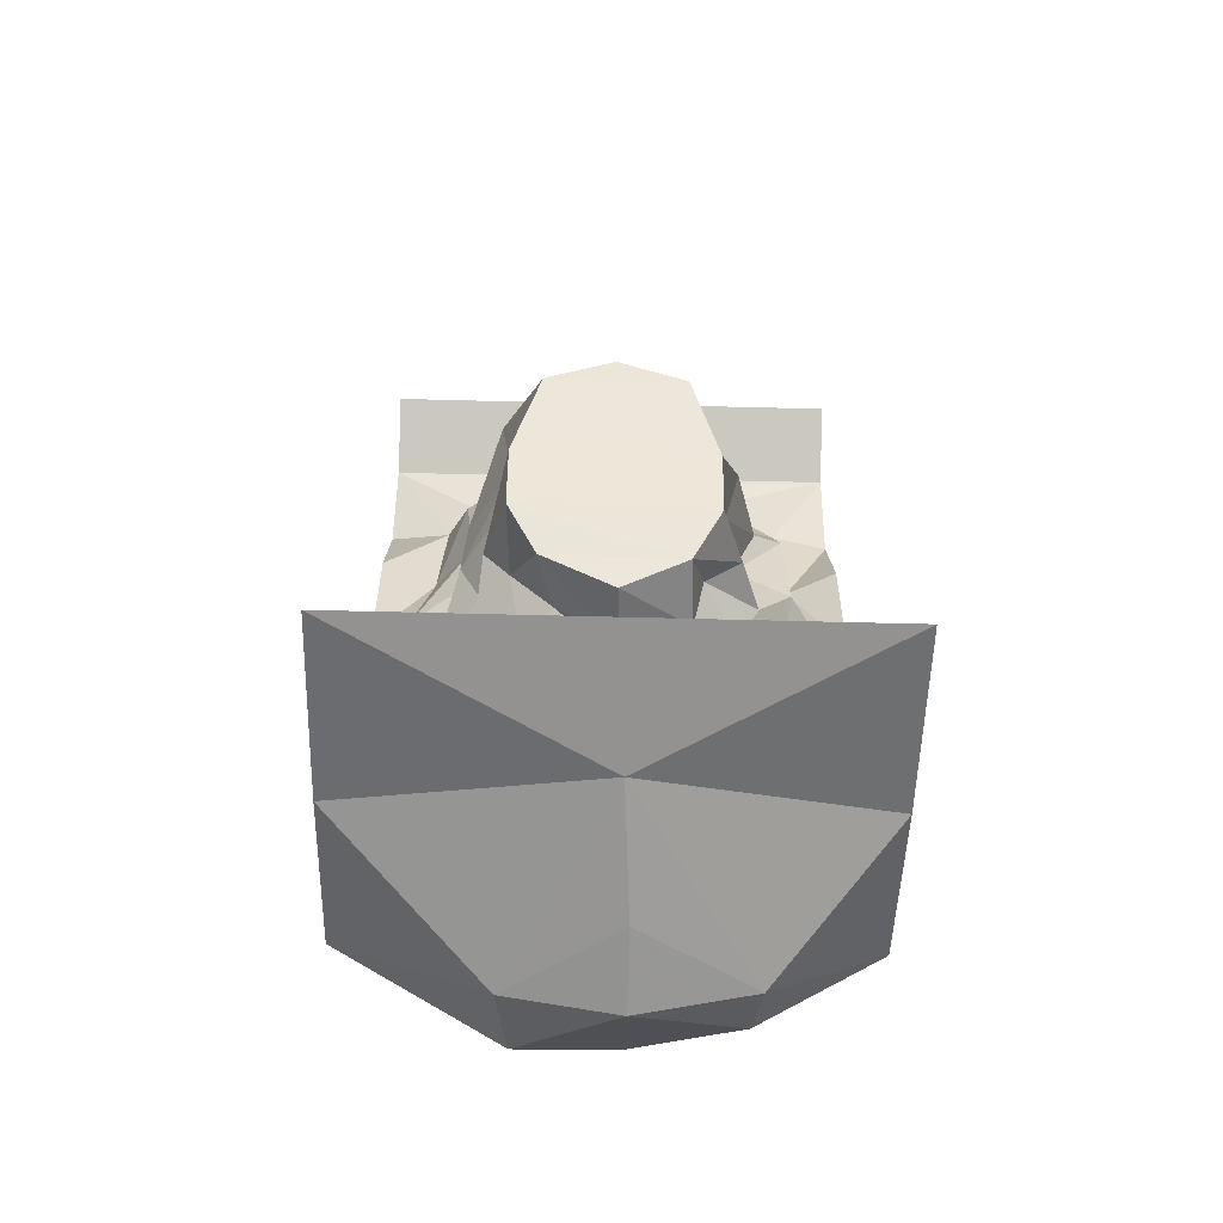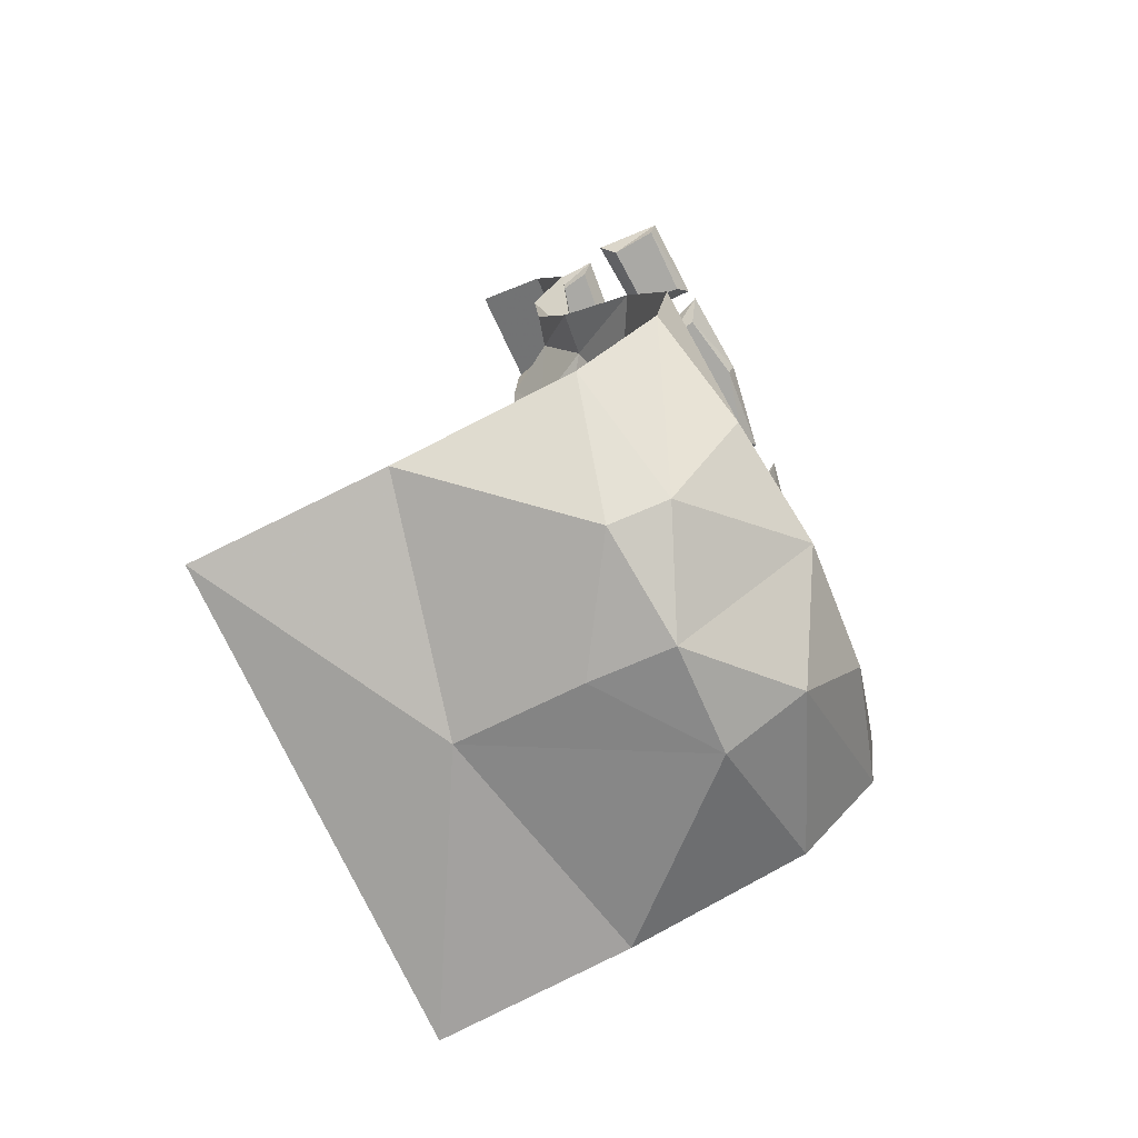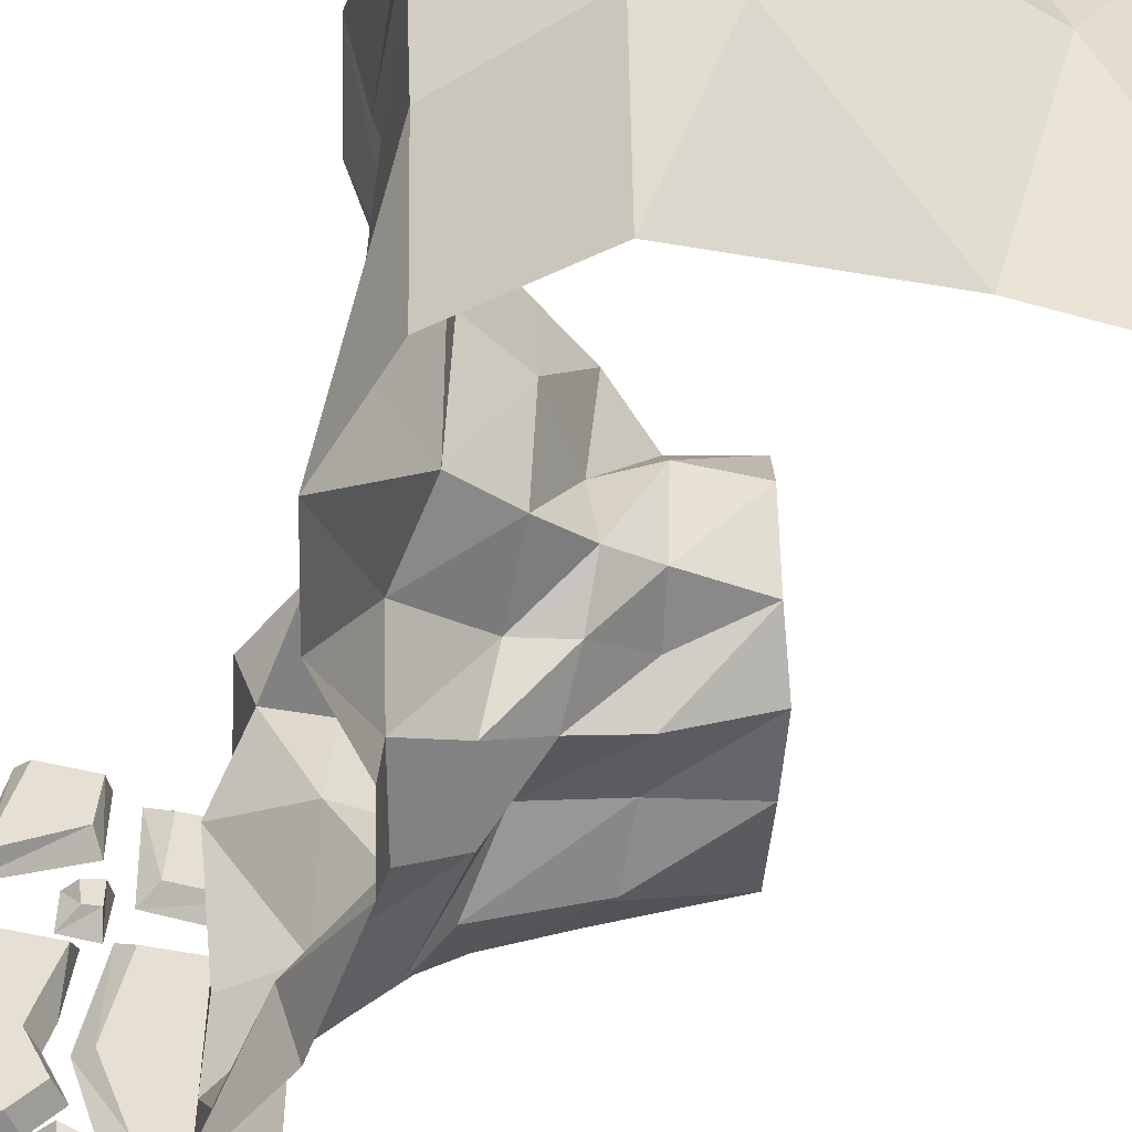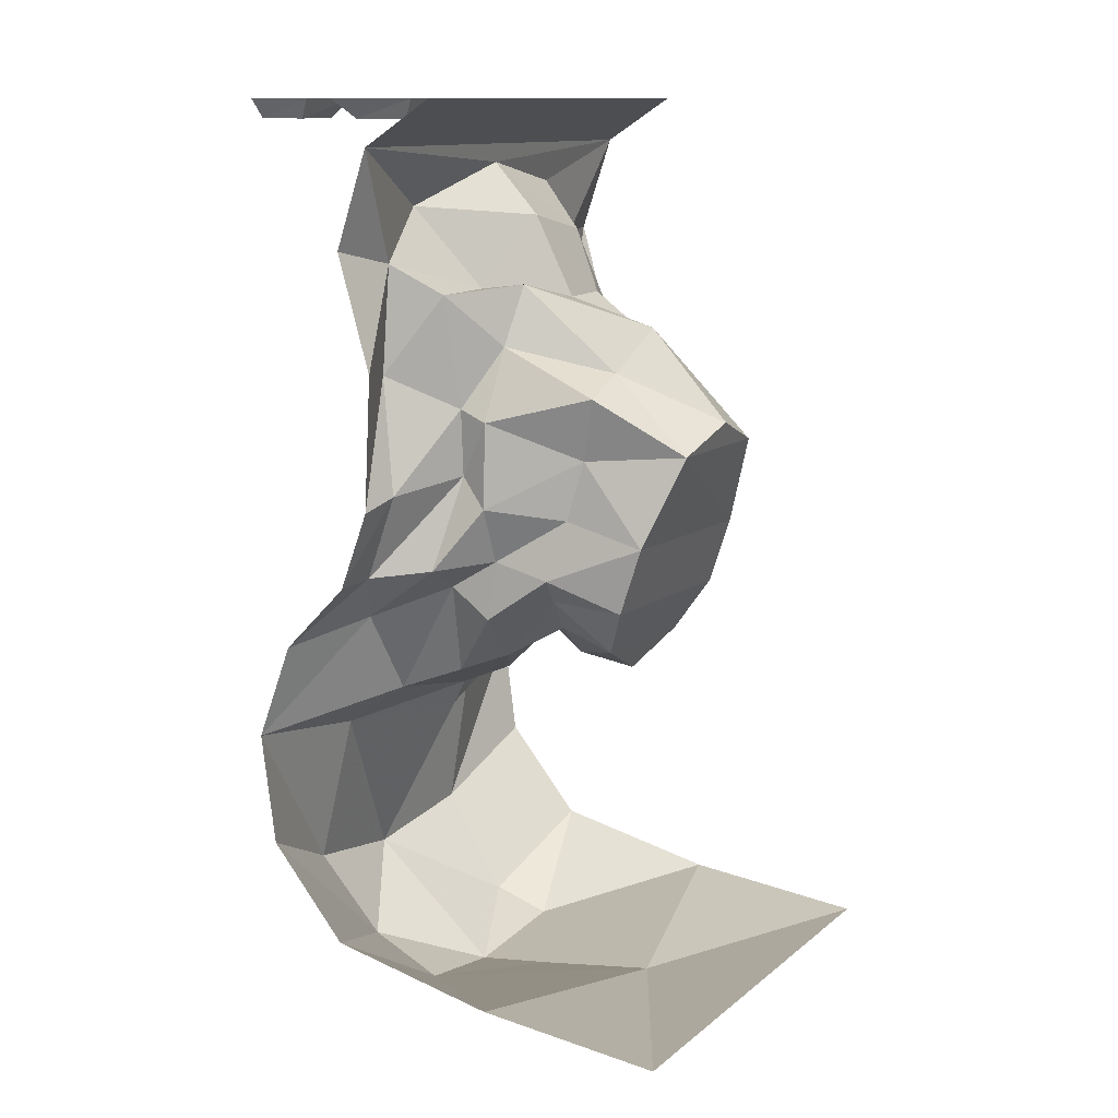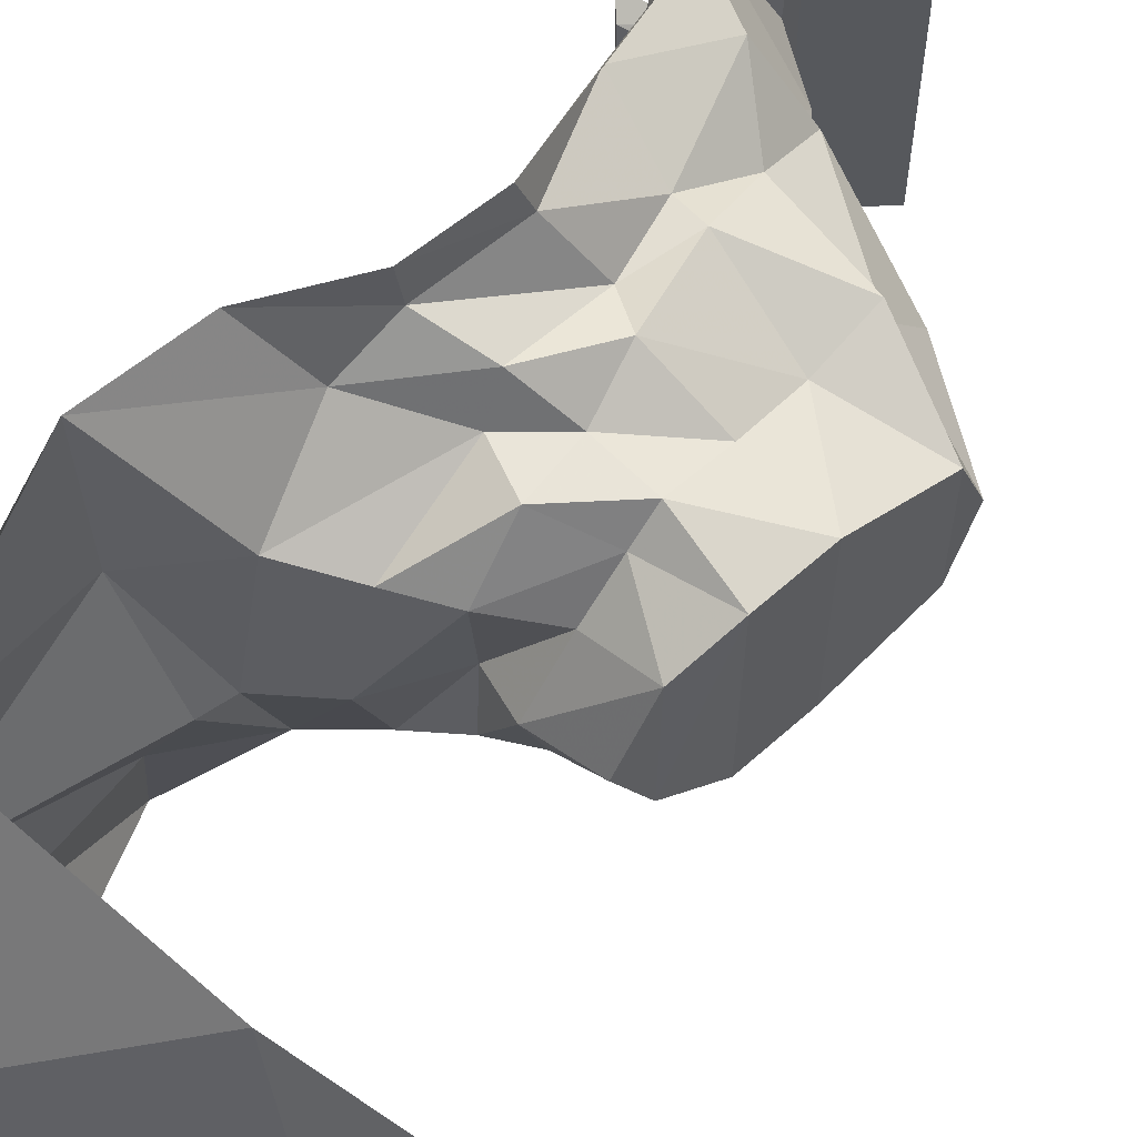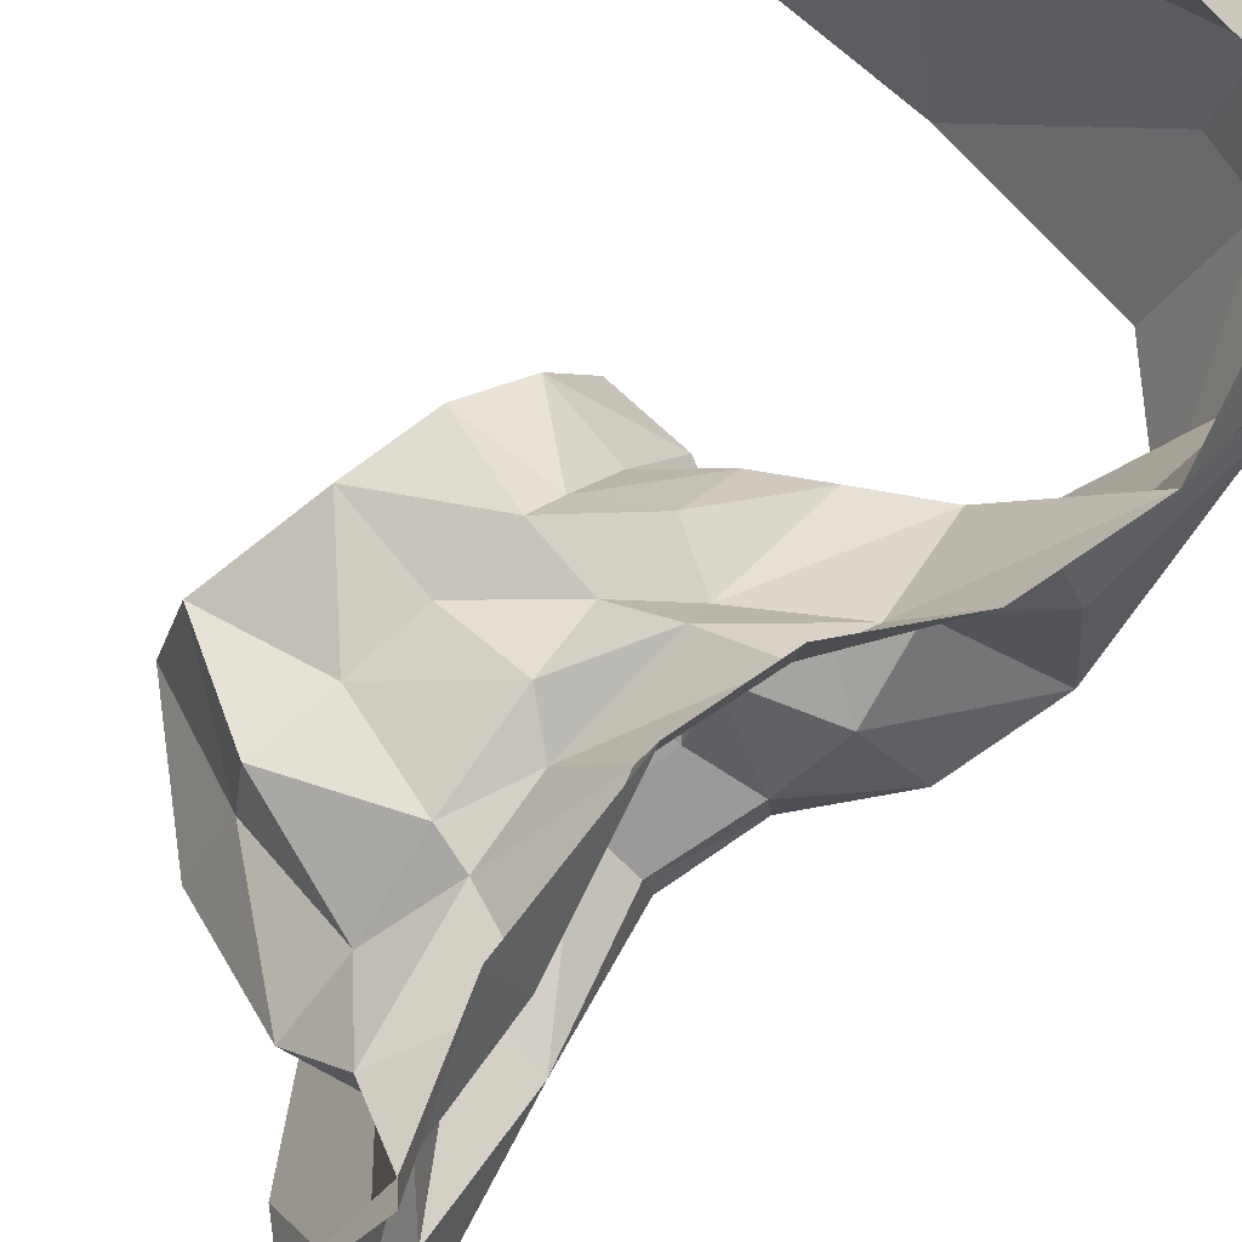
<metadata>
{"format":"obj","ext":"obj","renderer":"f3d","projection":"perspective","resolution":1024,"background":"white","views":[{"elev":-60.1,"azim":88.5,"up":"+Y"},{"elev":-75.4,"azim":-154.7,"up":"+Y"},{"elev":-51.8,"azim":-22.8,"up":"+Z"},{"elev":12.1,"azim":29.8,"up":"+Y"},{"elev":61.7,"azim":29.2,"up":"+Z"},{"elev":77.5,"azim":-145.2,"up":"+Z"}]}
</metadata>
<code>
v -0.07031 -0.2812 -0.2031
v -0.07812 -0.4531 -0.2344
v 0 -0.5 -0.25
v 0.007812 -0.4141 -0.1562
v -0.05469 -0.2422 0
v -0.1562 -0.1328 0
v -0.1719 -0.1797 -0.2422
v -0.1875 -0.3047 -0.375
v -0.04688 -0.5938 -0.3672
v 0 -0.6484 -0.3047
v 0.1797 -0.7266 -0.2578
v 0.1875 -0.6328 -0.1719
v 0.2109 -0.5469 -0.125
v 0.02344 -0.4141 -0.01562
v -0.1016 -0.3906 0.1484
v -0.2188 -0.2188 0.2266
v -0.1484 -0.09375 0.5
v -0.1484 -0.09375 -0.5
v -0.2188 -0.2969 -0.5
v -0.1953 -0.5547 -0.3906
v -0.04688 -0.8281 -0.375
v 0 -0.8125 -0.25
v 0.1484 -0.8594 -0.2266
v 0.3125 -0.9062 -0.2109
v 0.3828 -0.7109 -0.1484
v 0.2266 -0.4688 0
v 0.01562 -0.375 0.1719
v -0.08594 -0.3906 0.3203
v -0.1875 -0.3281 0.3672
v -0.2188 -0.2969 0.5
v -0.1484 -0.5391 0.5
v -0.1953 -0.5547 0.3828
v -0.1641 -0.8203 0.5
v -0.1484 -0.7969 0.4219
v -0.2266 -0.9844 0.5
v -0.2188 -0.9766 0.4141
v -0.3672 -1.125 0.5
v -0.2656 -1.078 0.3438
v -0.4453 -1.328 0.5
v -0.2578 -1.258 0.2344
v -0.4062 -1.359 0.2266
v -0.4844 -1.688 0.2344
v -0.4141 -1.562 0.5
v -0.3828 -1.875 0.1719
v -0.25 -1.758 0.5
v -0.2109 -1.938 0.1953
v 0.1094 -1.836 0.5
v 0.2188 -1.906 -0.01562
v 0.5 -1.875 0.5
v 0.5 -1.875 -0.5
v 0.1094 -1.836 -0.5
v -0.1953 -1.938 -0.2656
v -0.25 -1.758 -0.5
v -0.3125 -1.891 -0.25
v -0.4141 -1.562 -0.5
v -0.4688 -1.688 -0.2812
v -0.4453 -1.328 -0.5
v -0.4062 -1.359 -0.2656
v -0.2578 -1.242 -0.25
v -0.2656 -1.094 -0.3125
v -0.3672 -1.125 -0.5
v -0.2188 -0.9844 -0.4141
v -0.2266 -0.9844 -0.5
v -0.1484 -0.8203 -0.4375
v -0.1641 -0.8203 -0.5
v -0.1484 -0.5391 -0.5
v 0 -0.5 0.2266
v -0.0625 -0.625 0.2969
v 0 -0.6484 0.3047
v -0.0625 -0.7656 0.2891
v 0.2031 -0.5547 0.1172
v 0.2109 -0.5938 0.2344
v 0.1797 -0.7266 0.2109
v 0 -0.8281 0.3125
v -0.1016 -0.9609 0.3516
v 0.1484 -0.8516 0.2266
v 0 -0.9453 0.2656
v -0.1016 -1.008 0.2734
v 0.1172 -0.9766 0.2578
v -0.01562 -1.07 0.2734
v -0.1328 -1.211 0.1953
v 0 -0.9688 -0.2969
v 0.1172 -0.9844 -0.2578
v 0.2656 -1.047 -0.2109
v 0.2656 -1.039 0.2109
v 0.3125 -0.8984 0.2109
v 0.3828 -0.7109 0.1484
v 0.3984 -0.6562 0
v 0.1016 -1.031 0.2031
v -0.03125 -1.172 0.1641
v -0.1484 -1.258 -0.03125
v -0.2734 -1.312 -0.03906
v -0.3047 -1.367 -0.04688
v -0.5 -1.734 -0.03125
v -0.2188 -1.977 -0.03125
v -0.04688 -1.953 -0.03125
v -0.1328 -1.195 -0.2109
v -0.1016 -1.039 -0.2422
v -0.1016 -0.9688 -0.3516
v 0.0625 -1.148 -0.1562
v 0.04688 -1.195 -0.01562
v 0.1797 -1.211 -0.007812
v 0.2109 -1.148 -0.1484
v 0.1016 -1.039 -0.1797
v -0.01562 -1.078 -0.25
v -0.03125 -1.164 -0.1797
v -0.03906 -1.141 -0.03125
v 0.07812 -1.109 0.1172
v 0.2109 -1.141 0.1484
v 0 0 0.5
v 0 0 -0.5
v -0.3594 -0.03906 -0.3281
v -0.3516 -0.03906 -0.4688
v -0.3203 0 -0.4922
v -0.3359 0 -0.2969
v -0.4531 -0.03906 -0.3203
v -0.4531 -0.03906 -0.4766
v -0.4688 0 -0.4844
v -0.4766 0 -0.2969
v -0.3281 -0.03906 0.3594
v -0.4766 -0.03906 0.2422
v -0.4922 0 0.2031
v -0.2969 0 0.3359
v -0.3203 -0.03906 0.4688
v -0.4297 -0.03906 0.4531
v -0.4453 0 0.4688
v -0.2969 0 0.4844
v -0.3359 -0.03906 0.1172
v -0.3672 -0.03906 0
v -0.3281 0 0
v -0.3125 0 0.1484
v -0.4453 -0.03906 0.1016
v -0.4844 -0.03906 -0.07031
v -0.3828 -0.03906 -0.0625
v -0.3438 0 -0.0625
v -0.3359 -0.03906 -0.1406
v -0.2969 0 -0.1406
v -0.3906 -0.03906 -0.2188
v -0.3516 0 -0.2188
v -0.4844 0 -0.2734
v -0.4531 -0.03906 -0.2266
v -0.5 0 -0.07031
v -0.4688 0 0.1406
v -0.1172 -0.03906 -0.2812
v -0.125 -0.03906 -0.4297
v -0.08594 0 -0.4609
v -0.09375 0 -0.25
v -0.2422 -0.03906 -0.3047
v -0.2578 -0.03906 -0.4531
v -0.2812 0 -0.4688
v -0.2656 0 -0.2734
v -0.2188 -0.03906 0.2891
v -0.2109 -0.03906 0.4375
v -0.25 0 0.4688
v -0.2422 0 0.2578
v -0.07812 -0.03906 0.3047
v -0.07812 -0.03906 0.4609
v -0.05469 0 0.4766
v -0.0625 0 0.2734
v -0.3281 -0.03906 0.1953
v -0.3359 -0.03906 0.2422
v -0.3516 0 0.25
v -0.3516 0 0.1641
v -0.2969 -0.03906 0.2031
v -0.2969 -0.03906 0.2578
v -0.2734 0 0.2734
v -0.2812 0 0.1719
v -0.3125 -0.03906 -0.2578
v -0.3203 -0.03906 -0.2109
v -0.3359 0 -0.2031
v -0.3359 0 -0.2891
v -0.2891 -0.03906 -0.2578
v -0.2891 -0.03906 -0.2188
v -0.2656 0 -0.2031
v -0.2734 0 -0.2734
v -0.1172 -0.03906 0.1719
v -0.08594 -0.03906 -0.1797
v -0.04688 0 -0.2109
v -0.09375 0 0.2031
v -0.2422 -0.03906 0.1484
v -0.2812 -0.03906 -0.0625
v -0.2188 -0.03906 -0.2031
v -0.2422 0 -0.2188
v -0.2656 0 0.1797
v -0.3047 0 -0.05469
f 1 2 3
f 1 3 4
f 1 4 5
f 3 10 11
f 3 11 12
f 4 14 5
f 5 14 15
f 11 23 24
f 14 27 15
f 15 27 28
f 28 27 67
f 67 72 69
f 69 72 73
f 23 83 84
f 23 84 24
f 73 86 76
f 76 86 79
f 79 86 85
f 1 5 6
f 1 6 7
f 1 7 2
f 2 7 8
f 2 9 10
f 2 10 3
f 5 15 16
f 5 16 6
f 6 16 17
f 6 17 18
f 6 18 7
f 7 18 8
f 8 18 19
f 10 22 23
f 10 23 11
f 15 28 29
f 15 29 16
f 16 29 17
f 17 29 30
f 28 67 68
f 68 67 69
f 69 73 74
f 74 73 76
f 74 76 77
f 77 76 79
f 22 82 83
f 22 83 23
f 79 85 89
f 100 101 102
f 100 102 103
f 100 103 104
f 101 108 109
f 101 109 102
f 103 84 83
f 103 83 104
f 108 89 109
f 109 89 85
f 18 17 110
f 18 110 111
f 2 8 9
f 8 19 20
f 8 20 9
f 9 21 22
f 9 22 10
f 30 29 31
f 31 29 32
f 66 20 19
f 28 68 32
f 28 32 29
f 68 69 70
f 69 74 70
f 70 74 75
f 74 77 75
f 77 79 80
f 79 89 80
f 80 89 90
f 100 104 105
f 100 105 106
f 100 106 101
f 101 106 107
f 101 107 108
f 104 83 82
f 104 82 105
f 107 90 108
f 108 90 89
f 21 99 82
f 21 82 22
f 3 12 4
f 4 12 13
f 4 13 14
f 11 24 12
f 12 24 25
f 13 26 14
f 14 26 27
f 27 26 71
f 27 71 67
f 67 71 72
f 72 87 73
f 73 87 86
f 9 20 21
f 31 32 33
f 33 32 34
f 33 34 35
f 35 34 36
f 63 62 64
f 63 64 65
f 65 64 20
f 65 20 66
f 68 70 34
f 68 34 32
f 70 75 36
f 70 36 34
f 75 77 78
f 77 80 78
f 78 80 81
f 80 90 81
f 81 90 91
f 62 99 64
f 64 99 21
f 64 21 20
f 105 82 99
f 105 99 98
f 105 98 106
f 106 98 97
f 106 97 107
f 107 97 91
f 107 91 90
f 12 25 13
f 13 25 26
f 25 88 26
f 26 88 71
f 71 88 87
f 71 87 72
f 35 36 37
f 37 36 38
f 37 38 39
f 39 38 40
f 39 40 41
f 57 58 59
f 57 59 60
f 57 60 61
f 61 60 62
f 61 62 63
f 75 78 38
f 75 38 36
f 78 81 40
f 78 40 38
f 81 91 92
f 81 92 40
f 40 92 41
f 41 92 93
f 58 93 59
f 59 93 92
f 59 92 91
f 59 91 97
f 59 97 60
f 60 97 98
f 60 98 62
f 62 98 99
f 39 41 42
f 39 42 43
f 43 42 44
f 43 44 45
f 45 44 46
f 53 52 54
f 53 54 55
f 55 54 56
f 55 56 57
f 57 56 58
f 41 93 94
f 41 94 42
f 42 94 44
f 44 94 95
f 44 95 46
f 46 95 96
f 52 96 95
f 52 95 54
f 54 95 94
f 54 94 56
f 56 94 58
f 58 94 93
f 45 46 47
f 47 46 48
f 47 48 49
f 49 48 50
f 50 48 51
f 51 48 52
f 51 52 53
f 46 96 48
f 48 96 52
f 24 84 85
f 24 85 86
f 24 86 87
f 24 87 25
f 25 87 88
f 102 109 103
f 103 109 85
f 103 85 84
f 112 113 114
f 112 114 115
f 112 115 116
f 113 117 118
f 113 118 114
f 116 115 119
f 116 119 117
f 117 119 118
f 120 121 122
f 120 122 123
f 120 123 124
f 121 125 126
f 121 126 122
f 124 123 127
f 124 127 125
f 125 127 126
f 128 129 130
f 128 130 131
f 128 131 132
f 129 134 130
f 130 134 135
f 135 134 136
f 135 136 137
f 137 136 138
f 137 138 139
f 139 138 140
f 140 138 141
f 140 141 142
f 142 141 133
f 142 133 143
f 143 133 132
f 143 132 131
f 144 145 146
f 144 146 147
f 144 147 148
f 145 149 150
f 145 150 146
f 148 147 151
f 148 151 149
f 149 151 150
f 152 153 154
f 152 154 155
f 152 155 156
f 153 157 158
f 153 158 154
f 156 155 159
f 160 161 162
f 160 162 163
f 160 163 164
f 164 163 167
f 168 169 170
f 168 170 171
f 168 171 172
f 172 171 175
f 176 177 178
f 176 178 179
f 176 179 180
f 180 179 184
f 180 184 181
f 181 184 185
f 181 185 182
f 182 185 183
f 112 116 113
f 113 116 117
f 120 124 121
f 121 124 125
f 128 132 129
f 129 132 133
f 129 133 134
f 134 133 136
f 136 133 141
f 136 141 138
f 144 148 145
f 145 148 149
f 152 156 153
f 153 156 157
f 156 159 157
f 157 159 158
f 160 164 161
f 161 164 165
f 161 165 166
f 161 166 162
f 164 167 165
f 165 167 166
f 168 172 169
f 169 172 173
f 169 173 174
f 169 174 170
f 172 175 173
f 173 175 174
f 176 180 177
f 177 180 181
f 177 181 182
f 177 182 183
f 177 183 178

</code>
